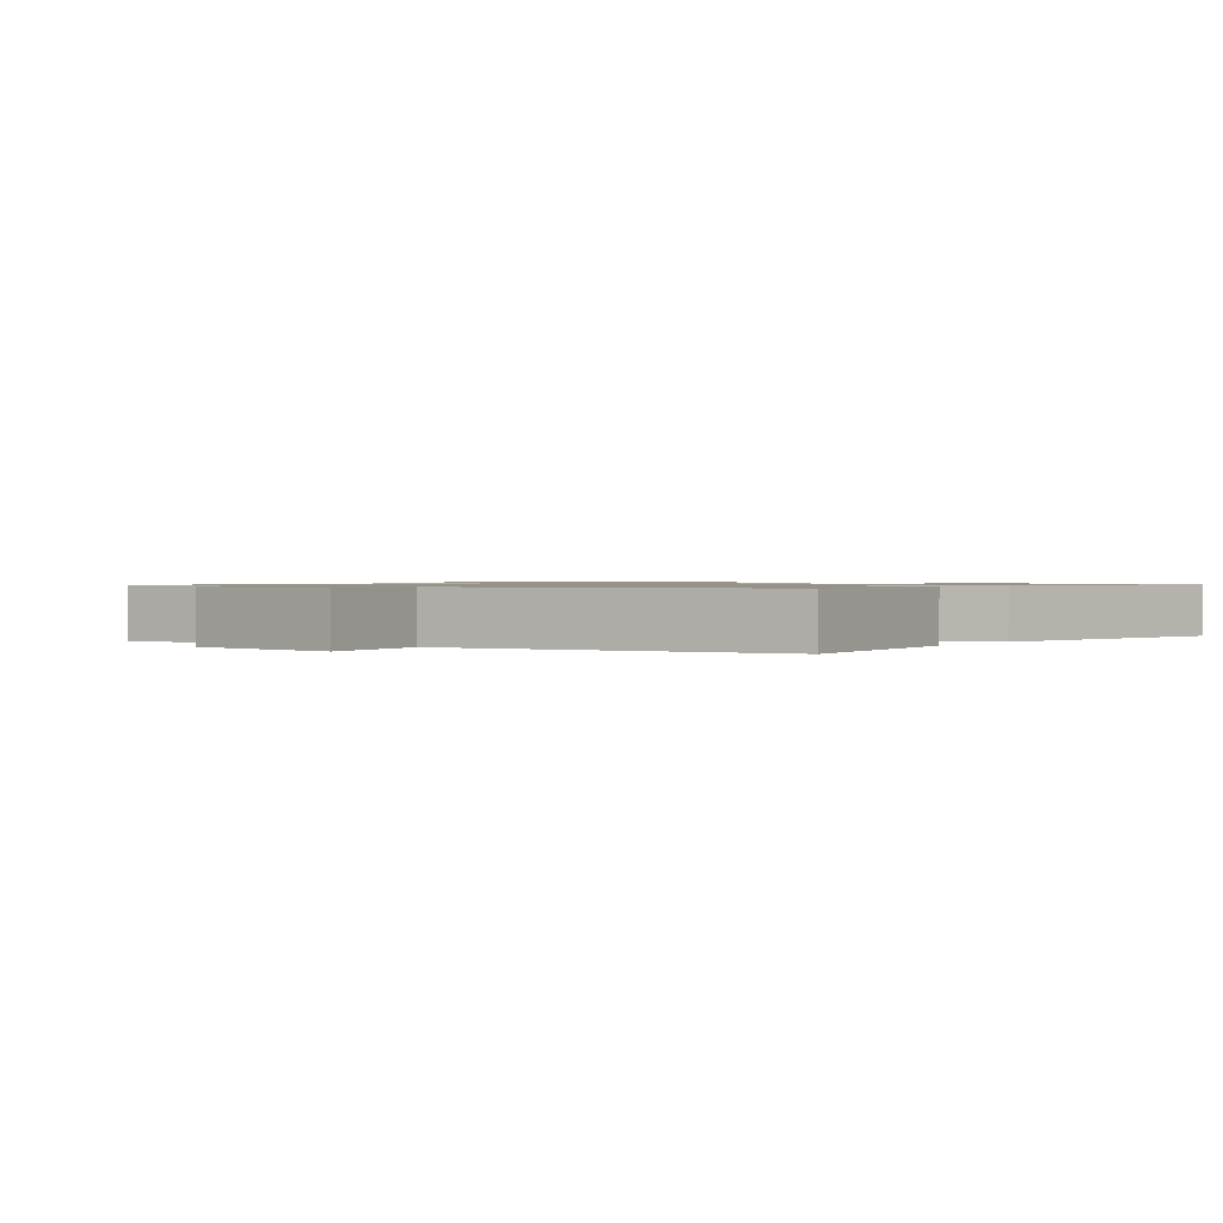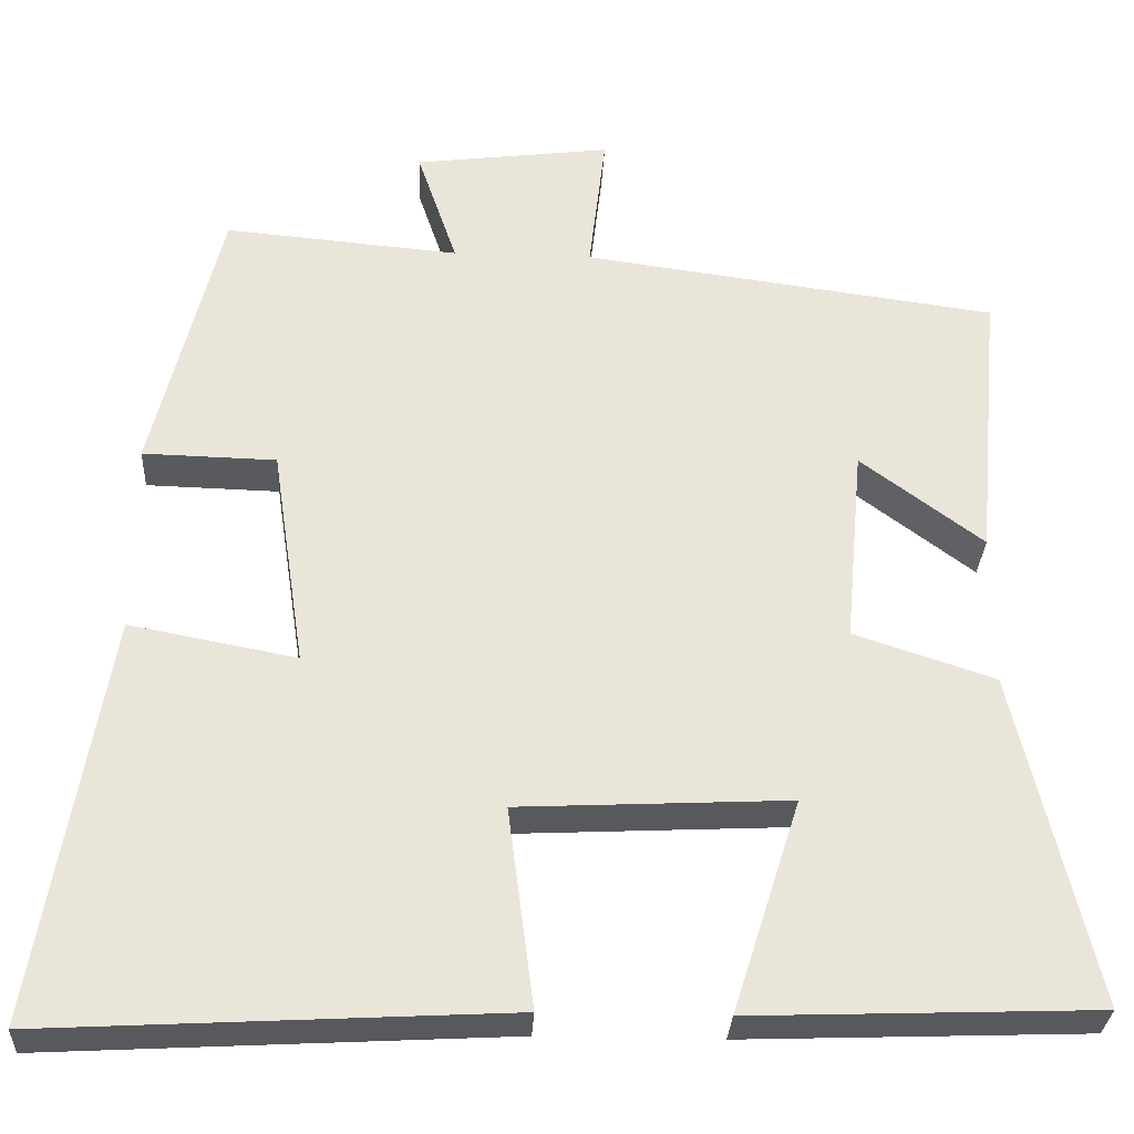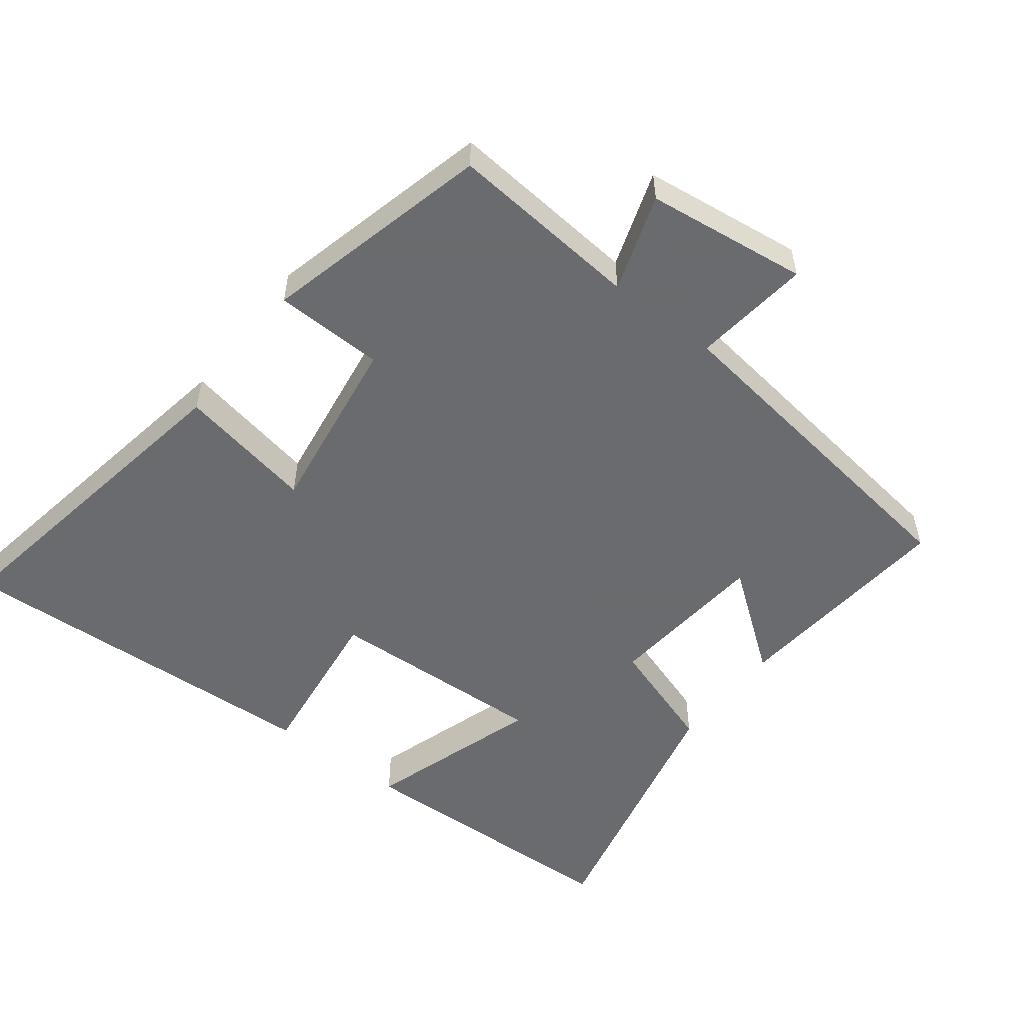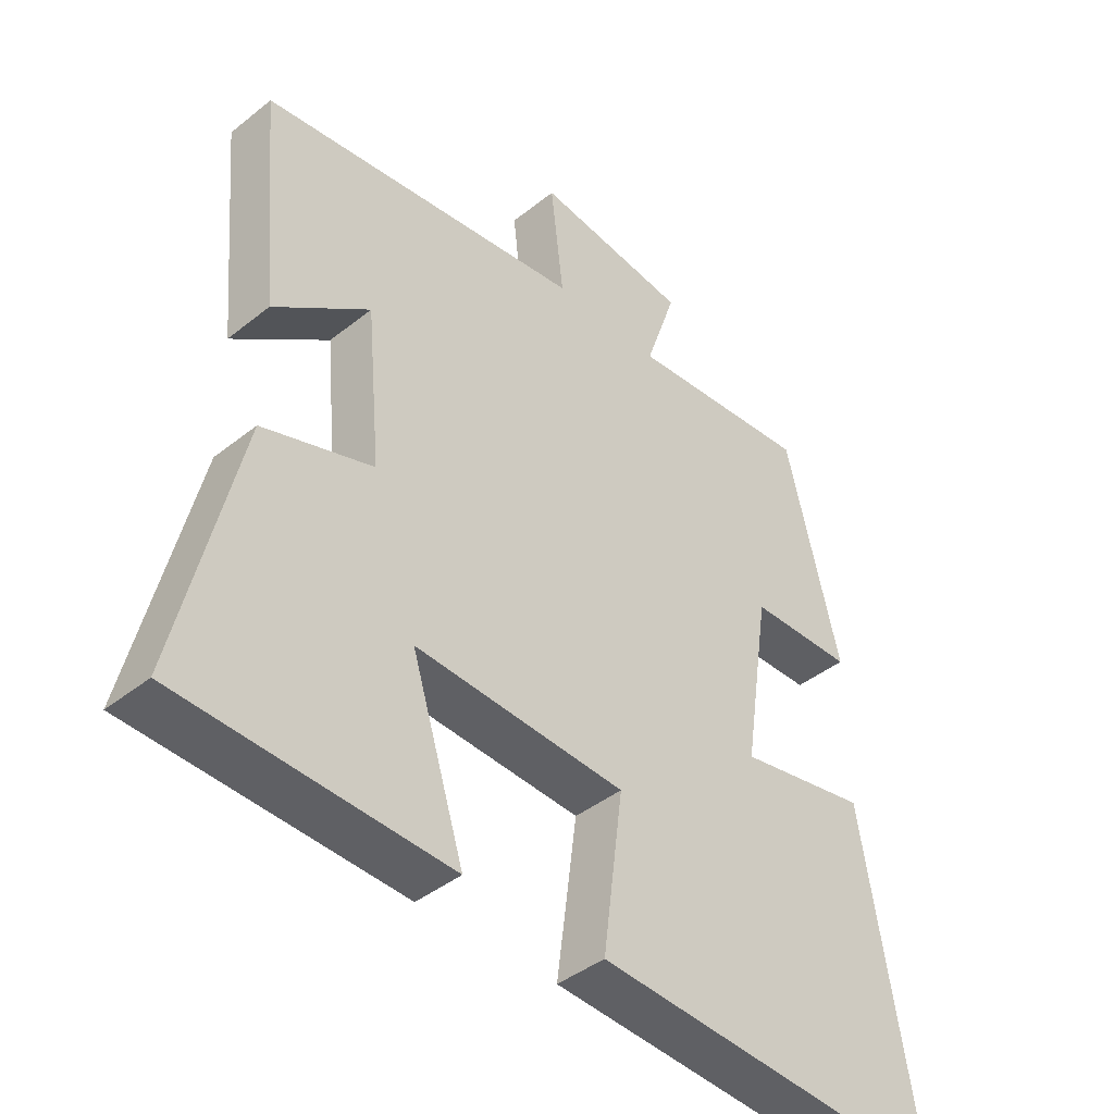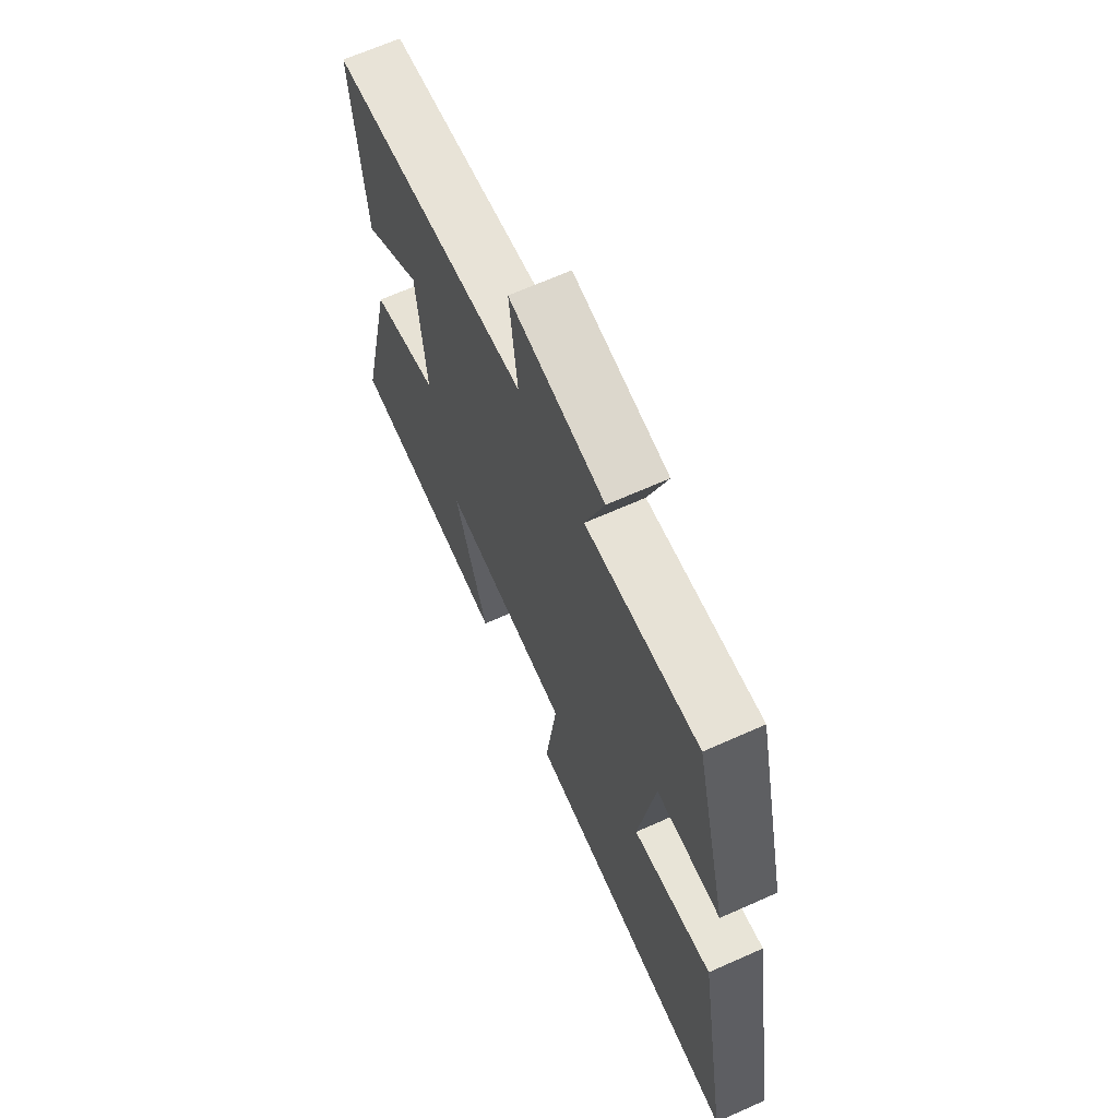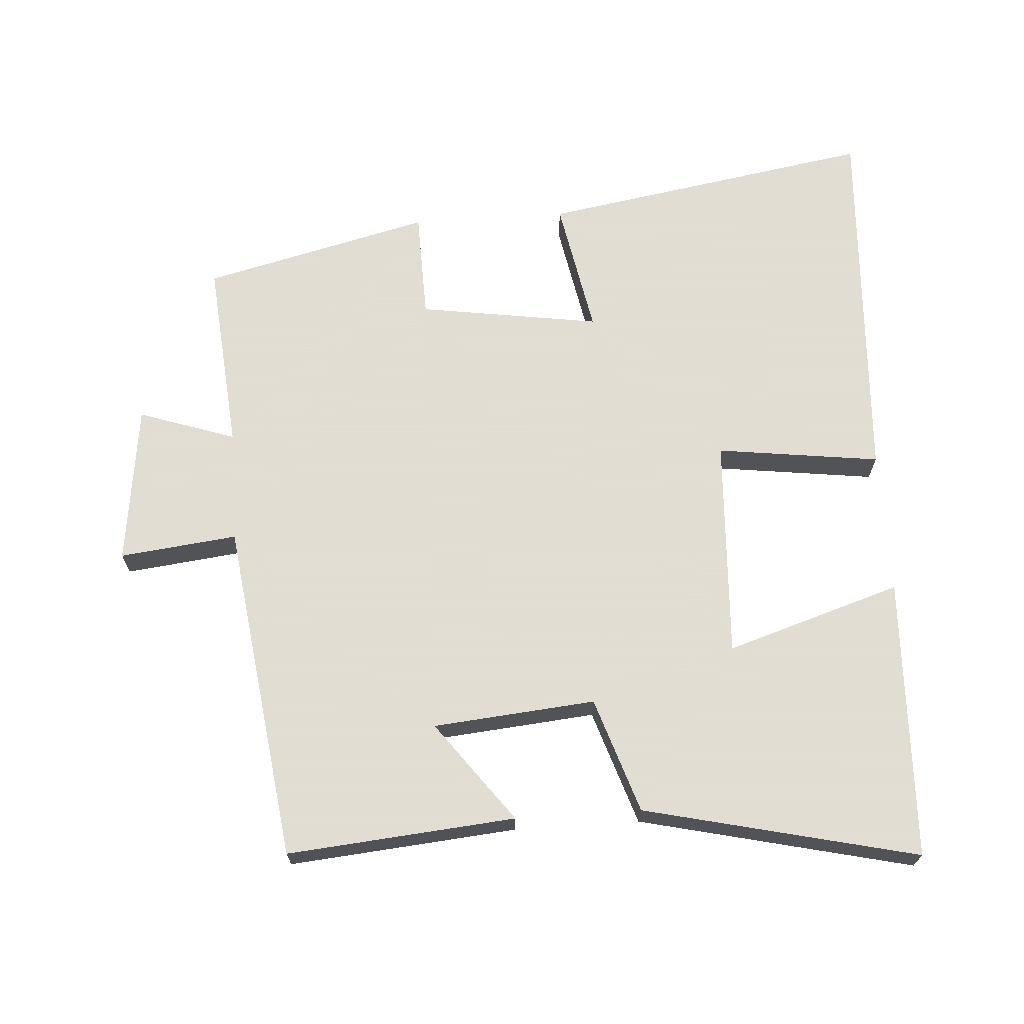
<metadata>
{"format":"obj","ext":"obj","renderer":"f3d","projection":"perspective","resolution":1024,"background":"white","views":[{"elev":1.0,"azim":35.2,"up":"+Y"},{"elev":-30.6,"azim":-2.9,"up":"+Z"},{"elev":-53.3,"azim":-37.7,"up":"+Y"},{"elev":-42.0,"azim":133.8,"up":"+Z"},{"elev":66.8,"azim":-114.1,"up":"+Z"},{"elev":68.1,"azim":86.2,"up":"+Y"}]}
</metadata>
<code>
v -0.582 0.07 -0.53
v -0.5 0.07 -0.041
v -0.3 0.07 -0.079
v -0.34 0.07 0.187
v -0.5 0.07 0.191
v -0.418 0.07 0.525
v -0.136 0.07 0.5
v -0.184 0.07 0.642
v 0.052 0.07 0.672
v 0.032 0.07 0.5
v 0.53 0.07 0.433
v 0.5 0.07 0.099
v 0.353 0.07 0.209
v 0.331 0.07 -0.029
v 0.5 0.07 -0.085
v 0.593 0.07 -0.485
v 0.181 0.07 -0.5
v 0.262 0.07 -0.244
v -0.062 0.07 -0.26
v -0.031 0.07 -0.5
v -0.582 0 -0.53
v -0.5 0 -0.041
v -0.3 0 -0.079
v -0.34 0 0.187
v -0.5 0 0.191
v -0.418 0 0.525
v -0.136 0 0.5
v -0.184 0 0.642
v 0.052 0 0.672
v 0.032 0 0.5
v 0.53 0 0.433
v 0.5 0 0.099
v 0.353 0 0.209
v 0.331 0 -0.029
v 0.5 0 -0.085
v 0.593 0 -0.485
v 0.181 0 -0.5
v 0.262 0 -0.244
v -0.062 0 -0.26
v -0.031 0 -0.5
f 1 2 3
f 20 1 3
f 19 20 3
f 18 19 3 4
f 16 17 18
f 15 16 18
f 14 15 18
f 13 14 18 4
f 10 11 12 13
f 10 13 4 5
f 7 8 9 10
f 7 10 5
f 5 6 7
f 23 22 21
f 23 21 40
f 23 40 39
f 24 23 39 38
f 38 37 36
f 38 36 35
f 38 35 34
f 24 38 34 33
f 33 32 31 30
f 25 24 33 30
f 30 29 28 27
f 25 30 27
f 27 26 25
f 1 21 22 2
f 2 22 23 3
f 3 23 24 4
f 4 24 25 5
f 5 25 26 6
f 6 26 27 7
f 7 27 28 8
f 8 28 29 9
f 9 29 30 10
f 10 30 31 11
f 11 31 32 12
f 12 32 33 13
f 13 33 34 14
f 14 34 35 15
f 15 35 36 16
f 16 36 37 17
f 17 37 38 18
f 18 38 39 19
f 19 39 40 20
f 20 40 21 1

</code>
